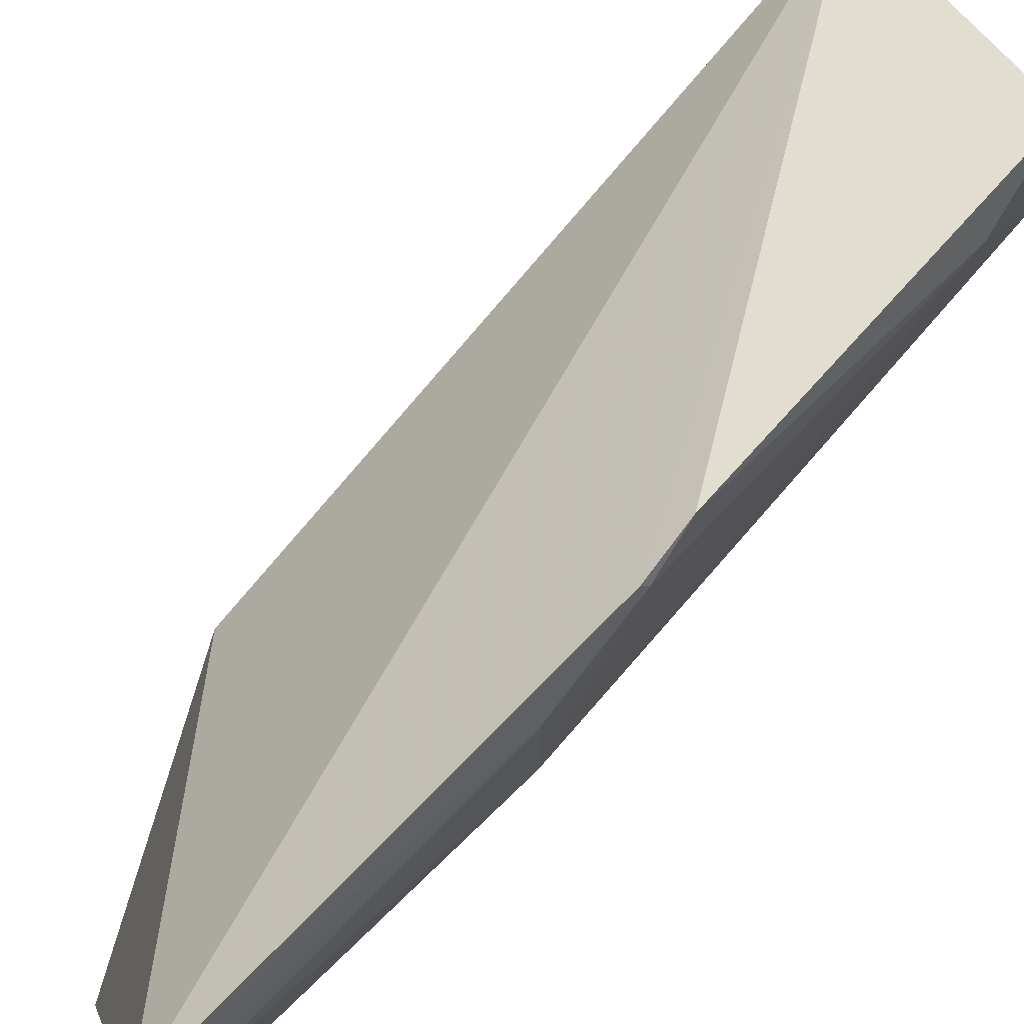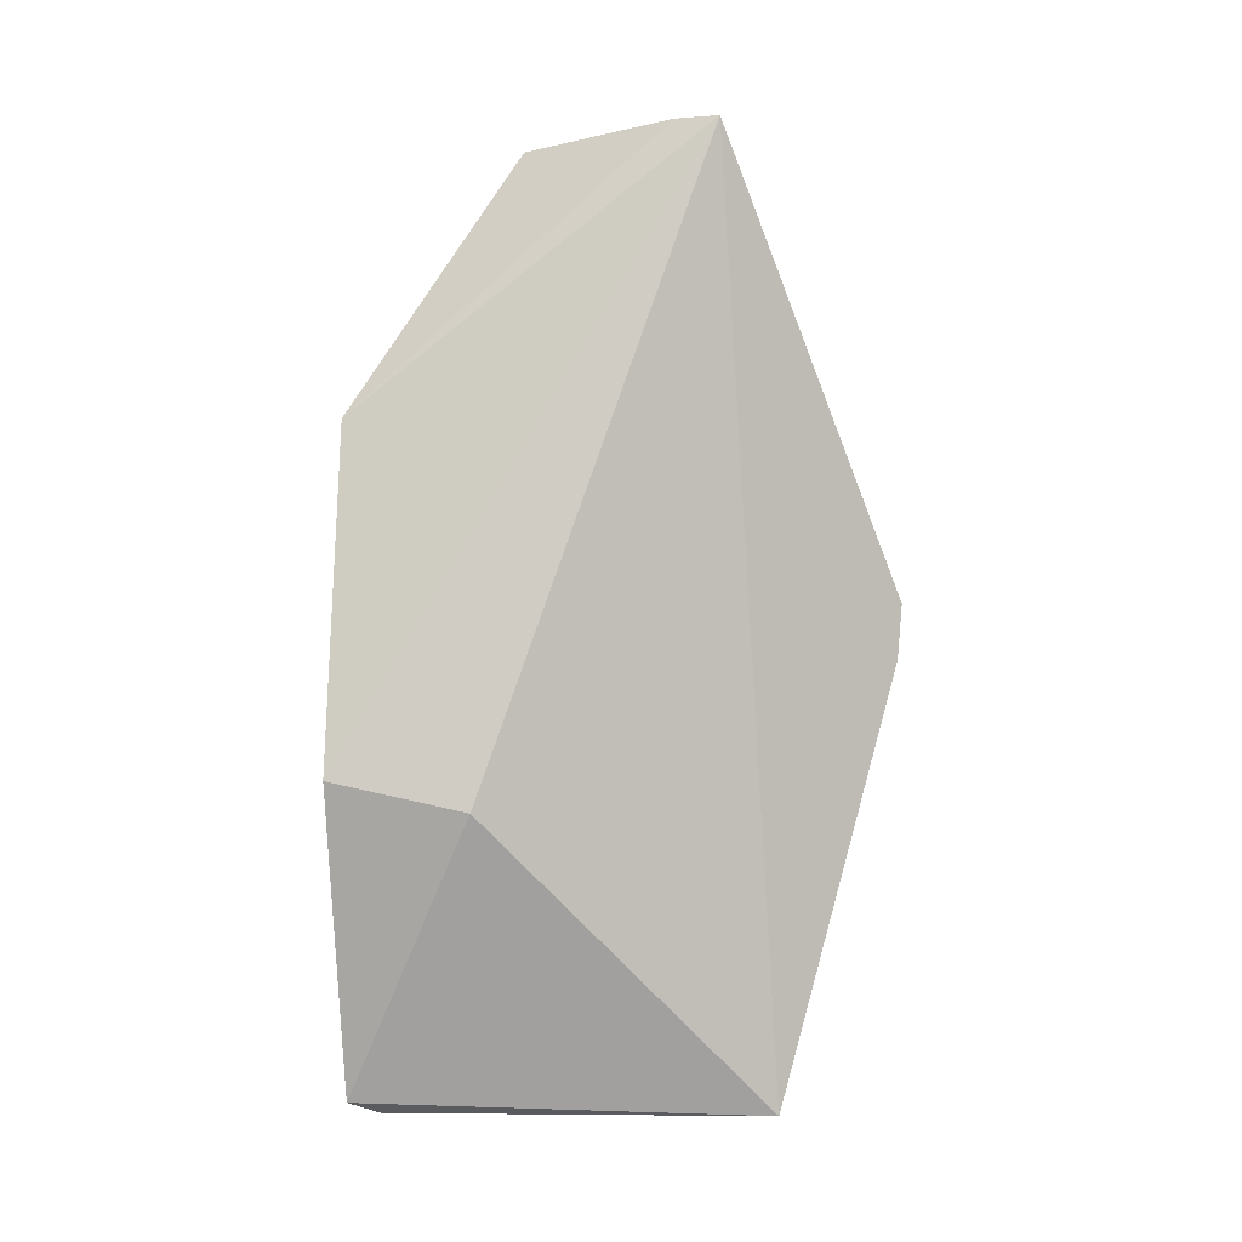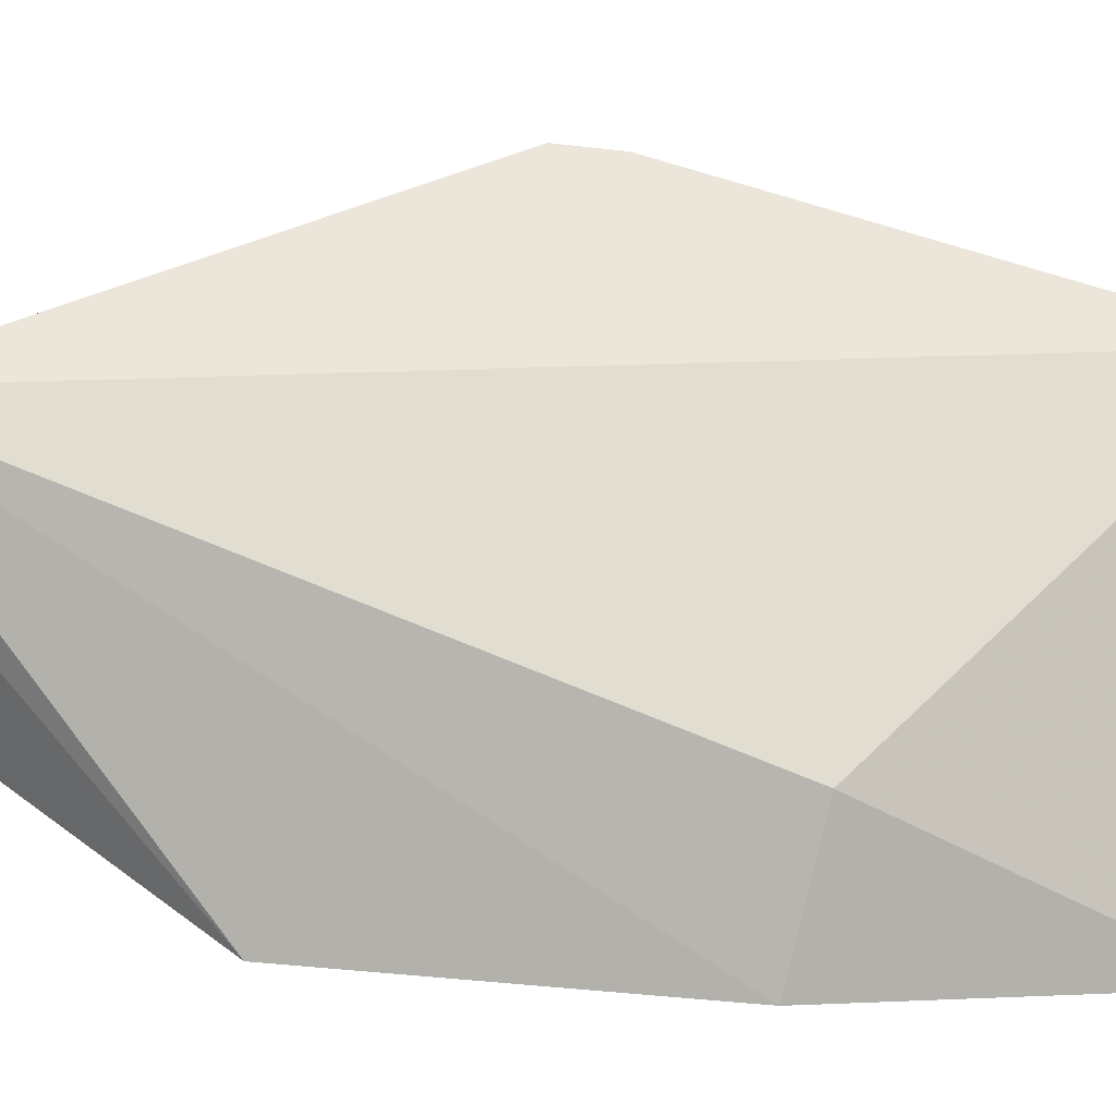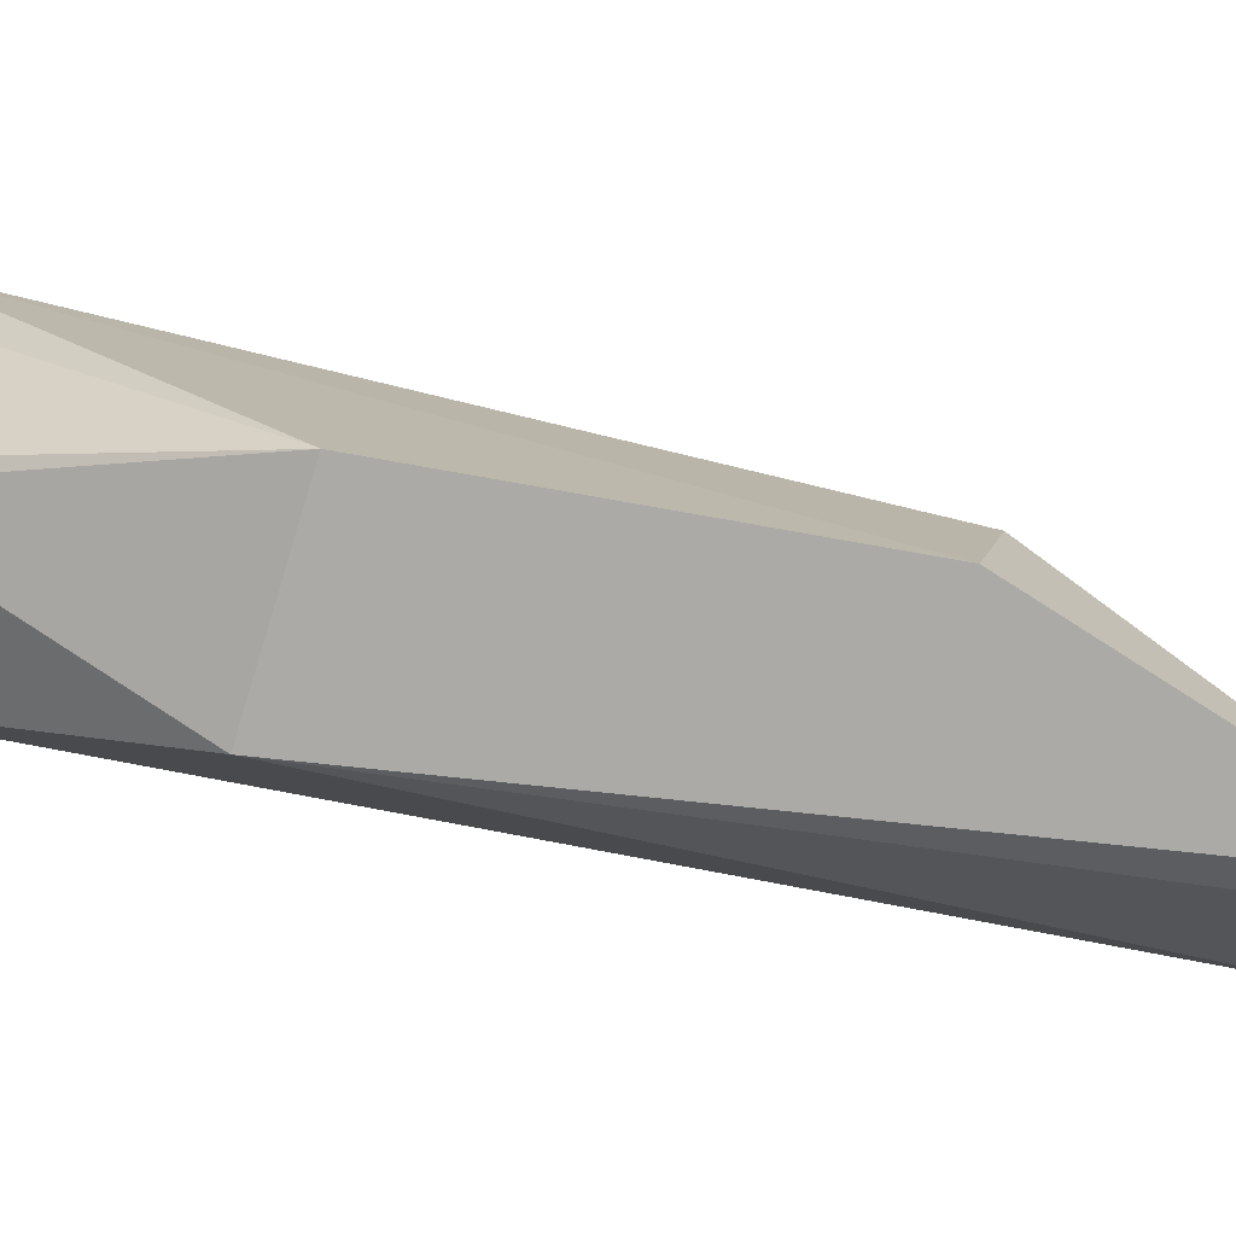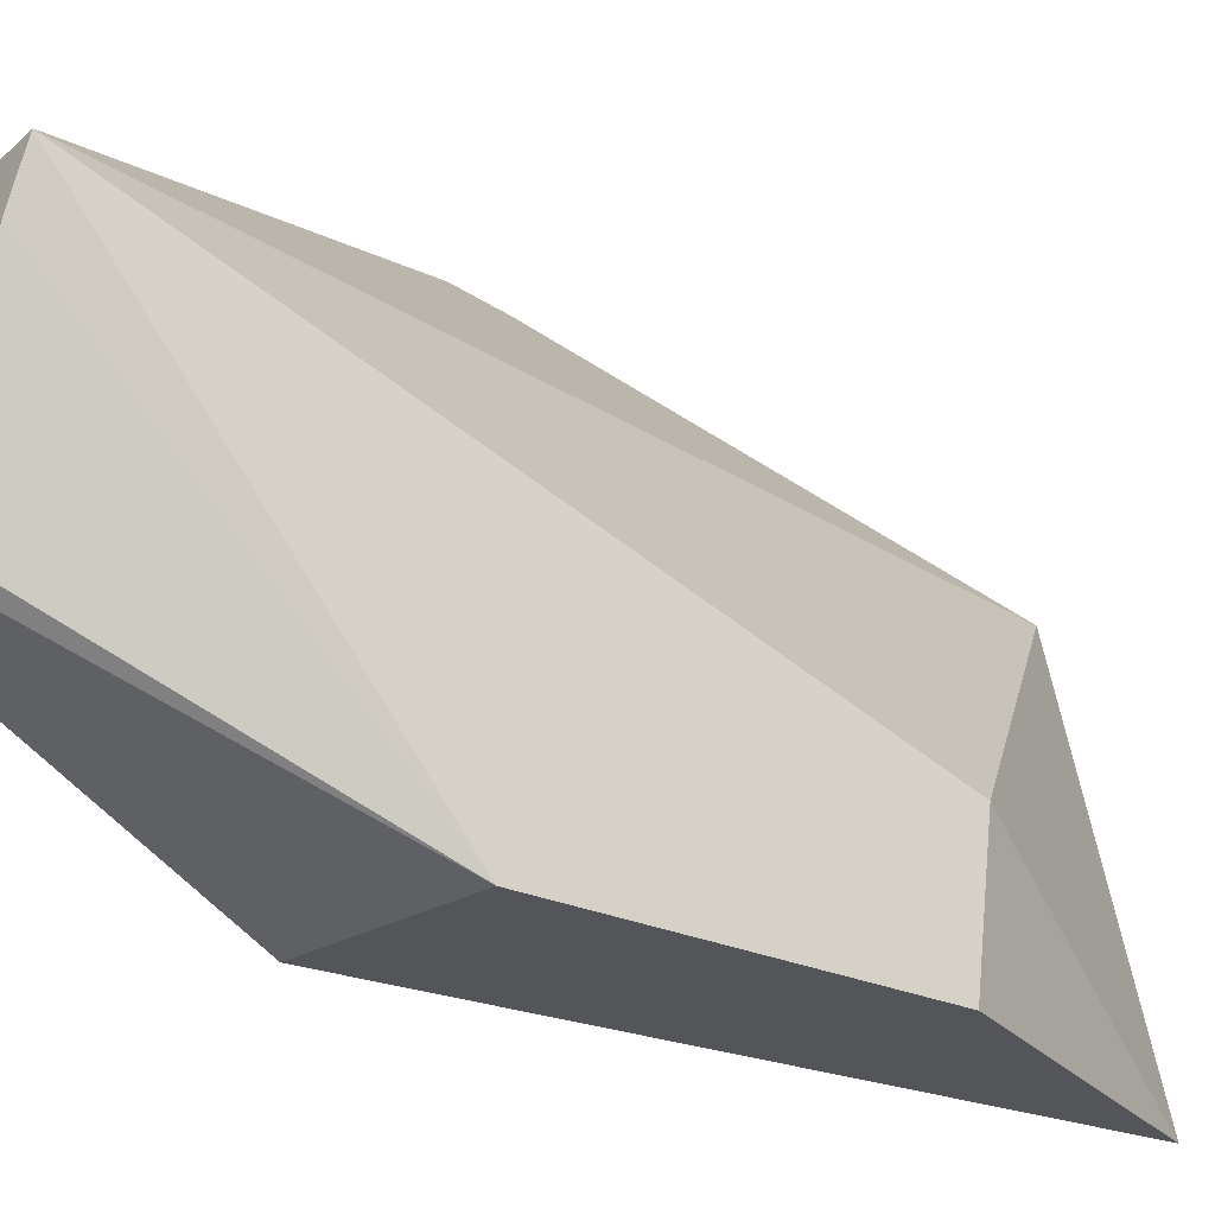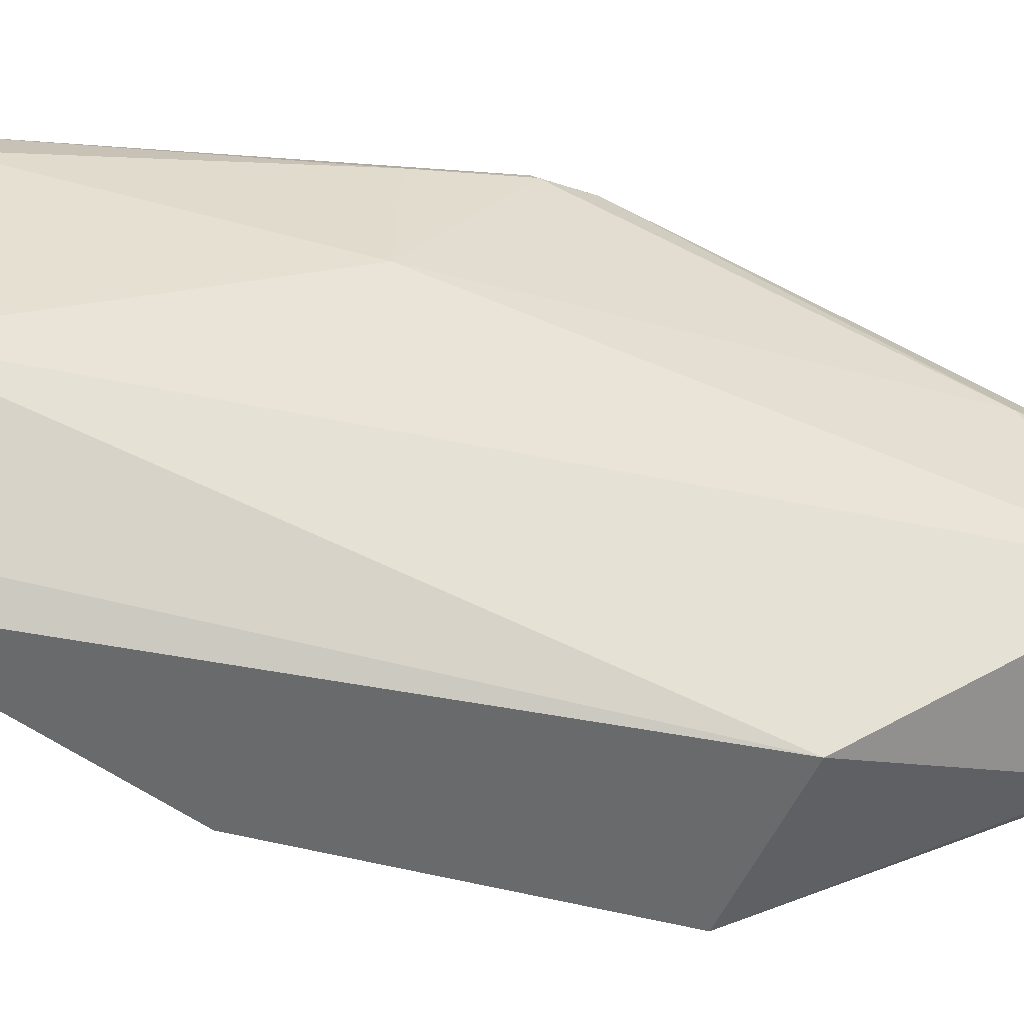
<metadata>
{"format":"obj","ext":"obj","renderer":"f3d","projection":"perspective","resolution":1024,"background":"white","views":[{"elev":76.8,"azim":40.3,"up":"+Z"},{"elev":-7.6,"azim":-77.8,"up":"+Y"},{"elev":11.5,"azim":-81.4,"up":"+Z"},{"elev":-73.7,"azim":-102.6,"up":"+Z"},{"elev":-22.2,"azim":-130.9,"up":"+Z"},{"elev":-55.1,"azim":71.2,"up":"+Z"}]}
</metadata>
<code>
v 0.04756 0.03923 0.07616
v 0.04544 0.002428 0.06338
v 0.04838 0.07201 0.05208
v 0.02812 0.05138 0.03729
v 0.02786 0.02246 0.04739
v 0.0376 0.000852 0.03792
v 0.03097 0.07332 0.06496
v 0.0484 0.02674 0.06026
v 0.04404 0.0005962 0.06675
v 0.04129 0.05245 0.03686
v 0.02689 0.02483 0.03679
v 0.04735 0.07198 0.06388
v 0.03641 0.07357 0.04876
v 0.0481 0.02714 0.07141
v 0.04432 0.001349 0.0457
v 0.04777 0.03489 0.07574
v 0.03528 0.001748 0.03604
v 0.04858 0.06351 0.06368
v 0.03211 0.07374 0.06124
v 0.03708 0.07249 0.04768
v 0.04808 0.03527 0.07512
f 9 7 5
f 11 4 10
f 11 7 4
f 11 5 7
f 12 7 1
f 13 12 3
f 14 2 8
f 14 9 2
f 15 8 2
f 15 6 10
f 15 10 3
f 15 3 8
f 15 9 6
f 15 2 9
f 16 1 7
f 16 7 9
f 16 9 14
f 17 9 5
f 17 6 9
f 17 5 11
f 17 11 10
f 17 10 6
f 18 12 1
f 18 3 12
f 18 8 3
f 19 13 4
f 19 4 7
f 19 7 12
f 19 12 13
f 20 10 4
f 20 4 13
f 20 13 3
f 20 3 10
f 21 18 1
f 21 1 16
f 21 16 14
f 21 14 8
f 21 8 18

</code>
